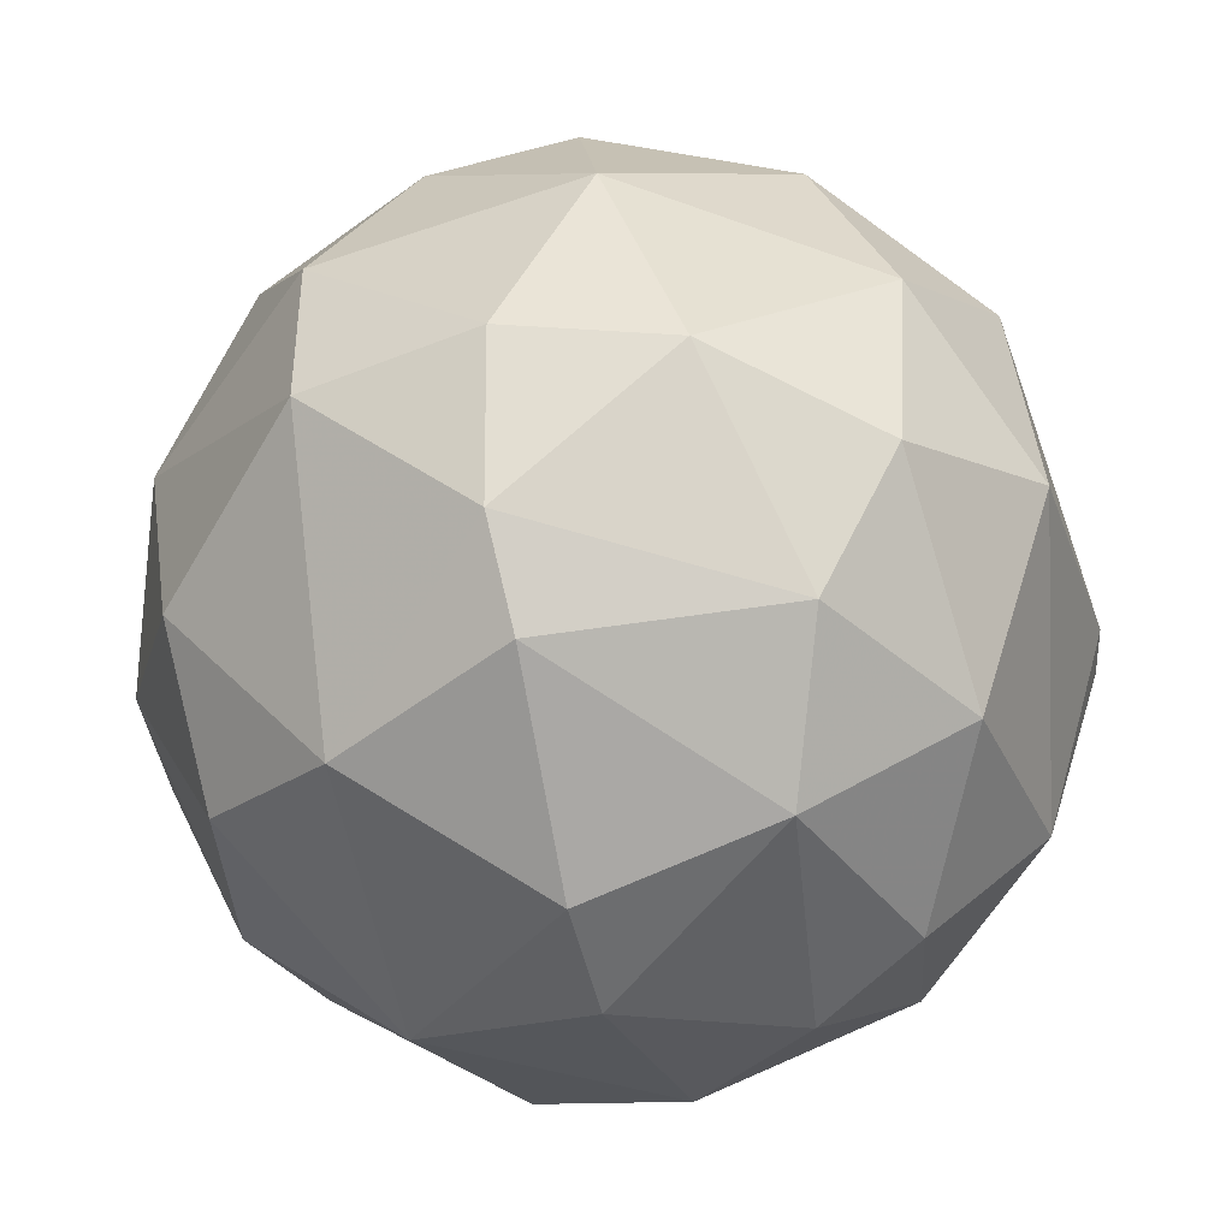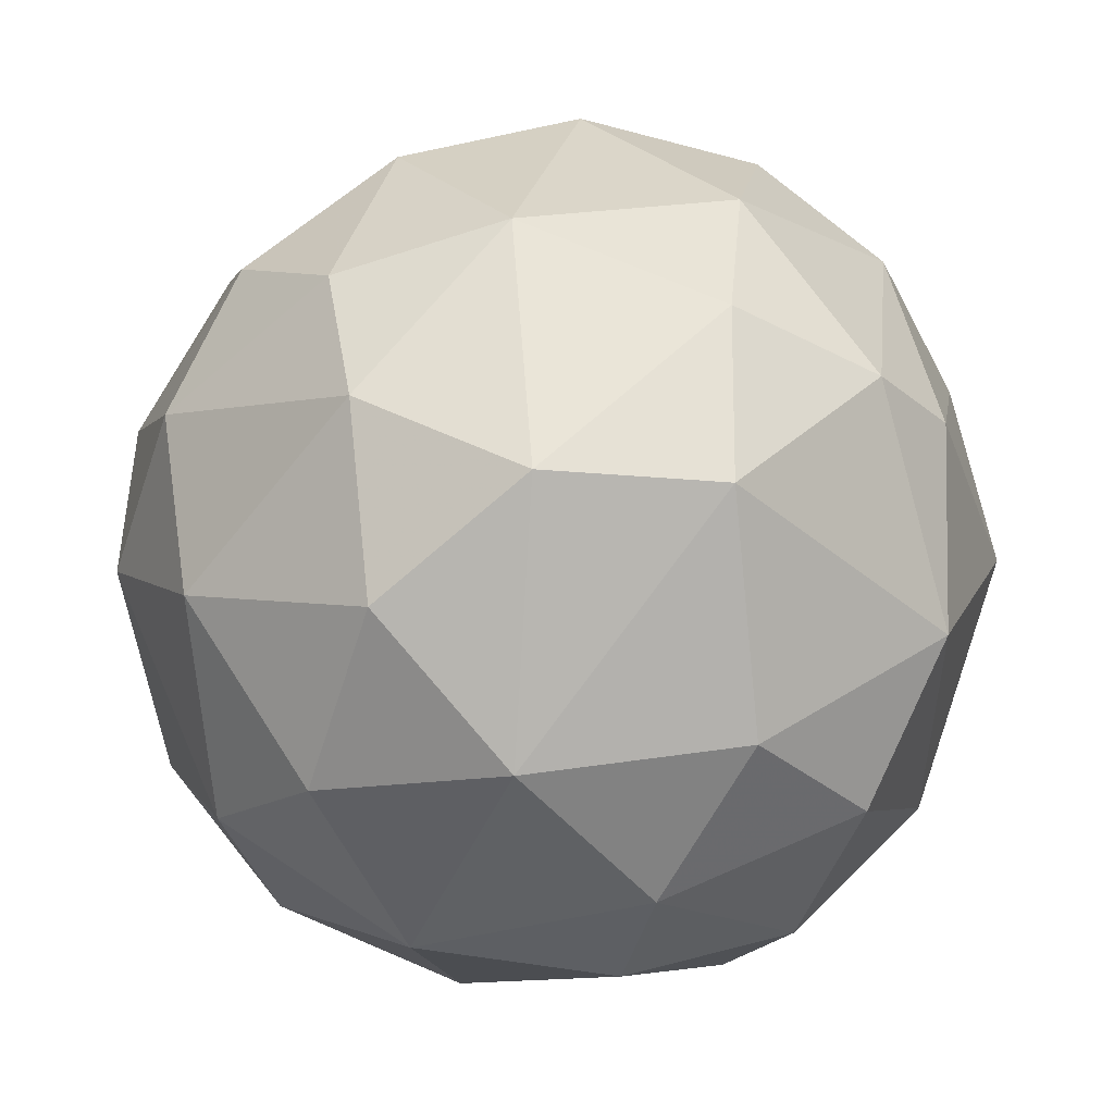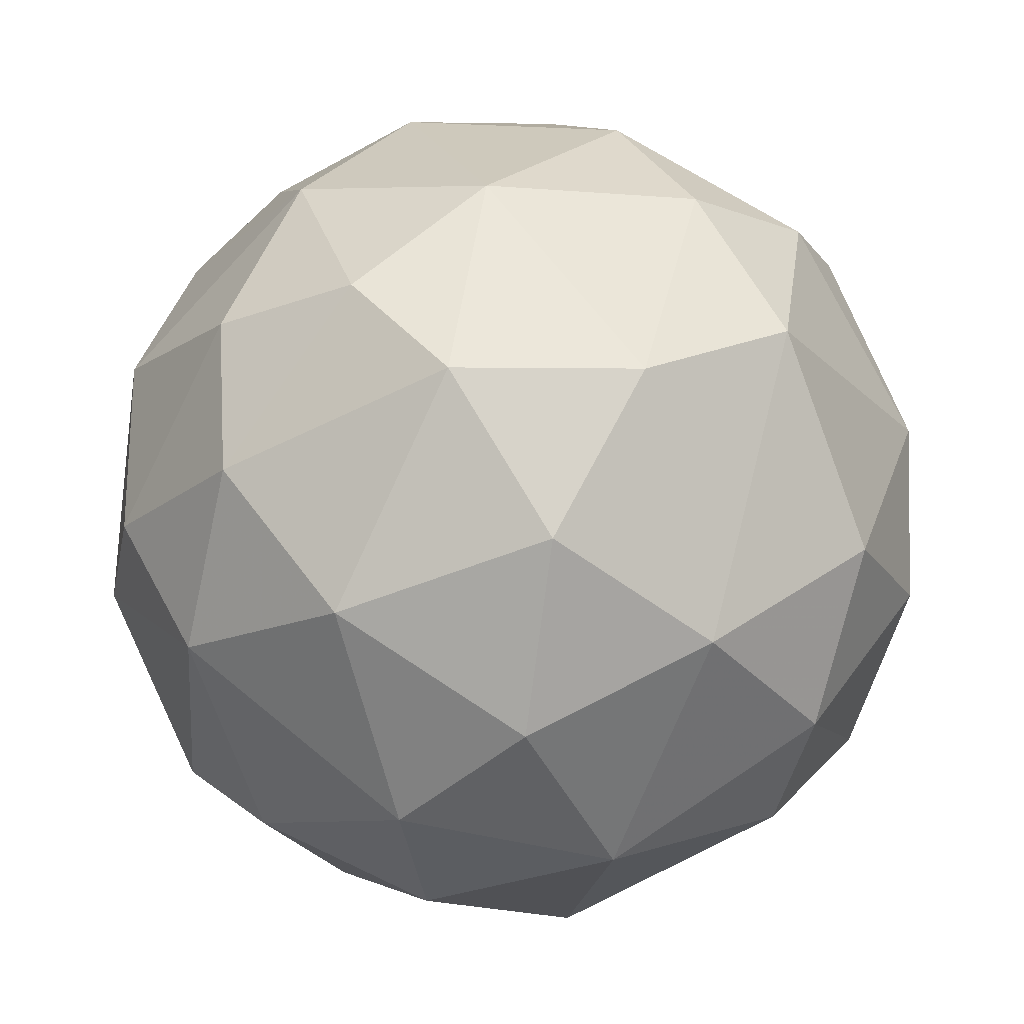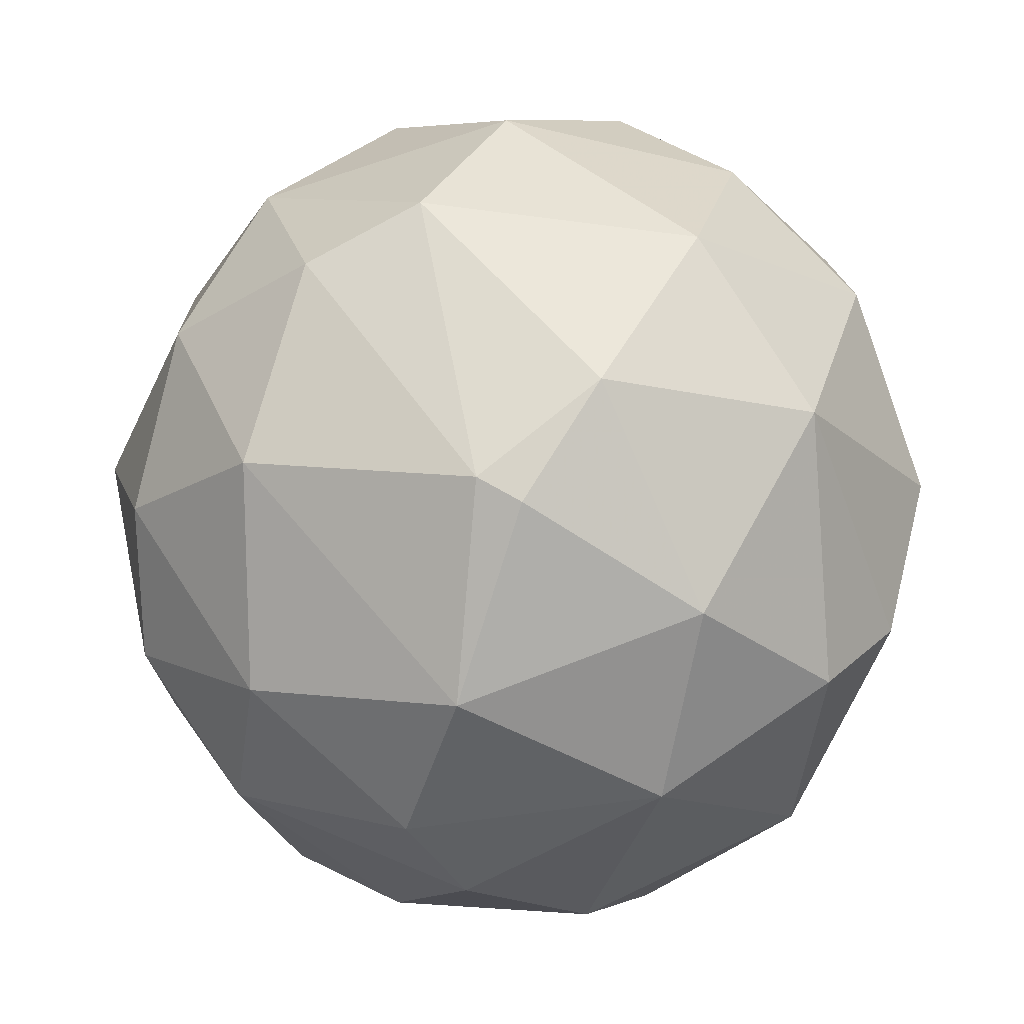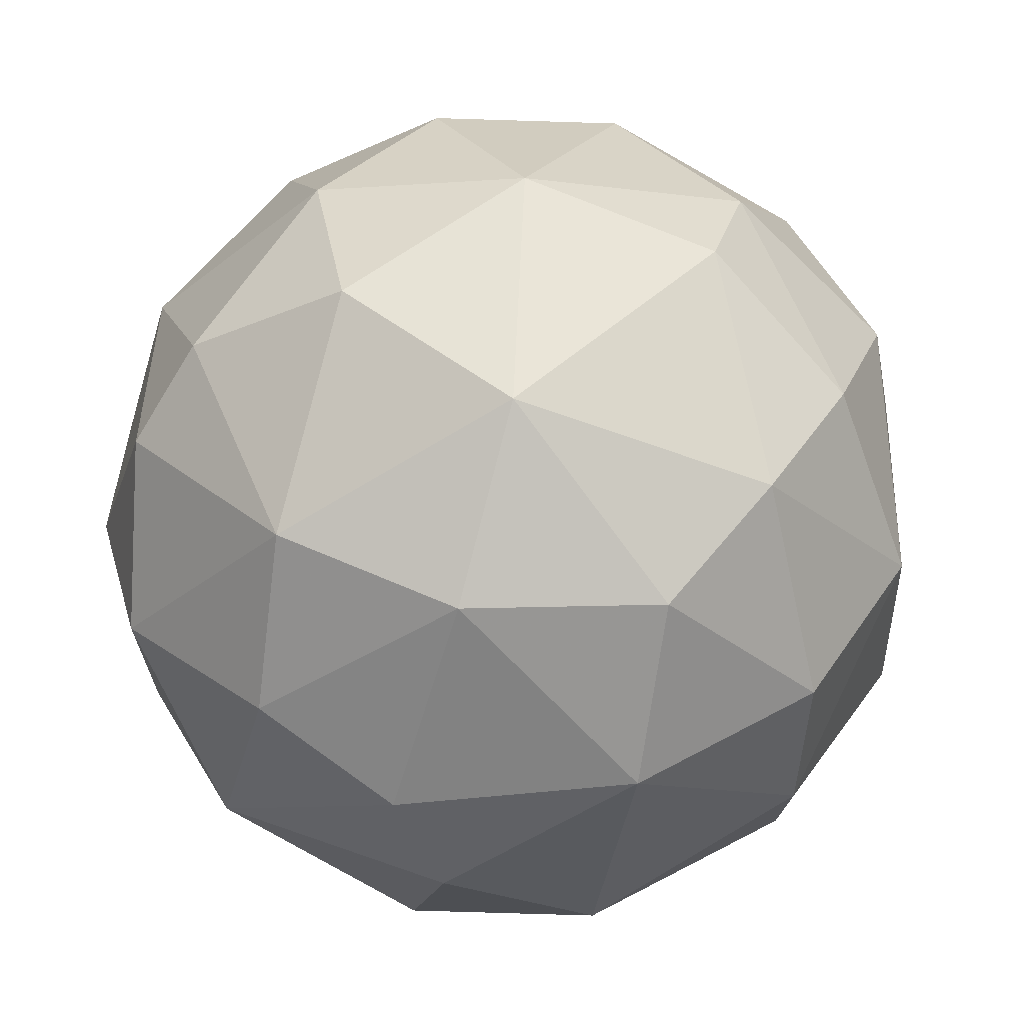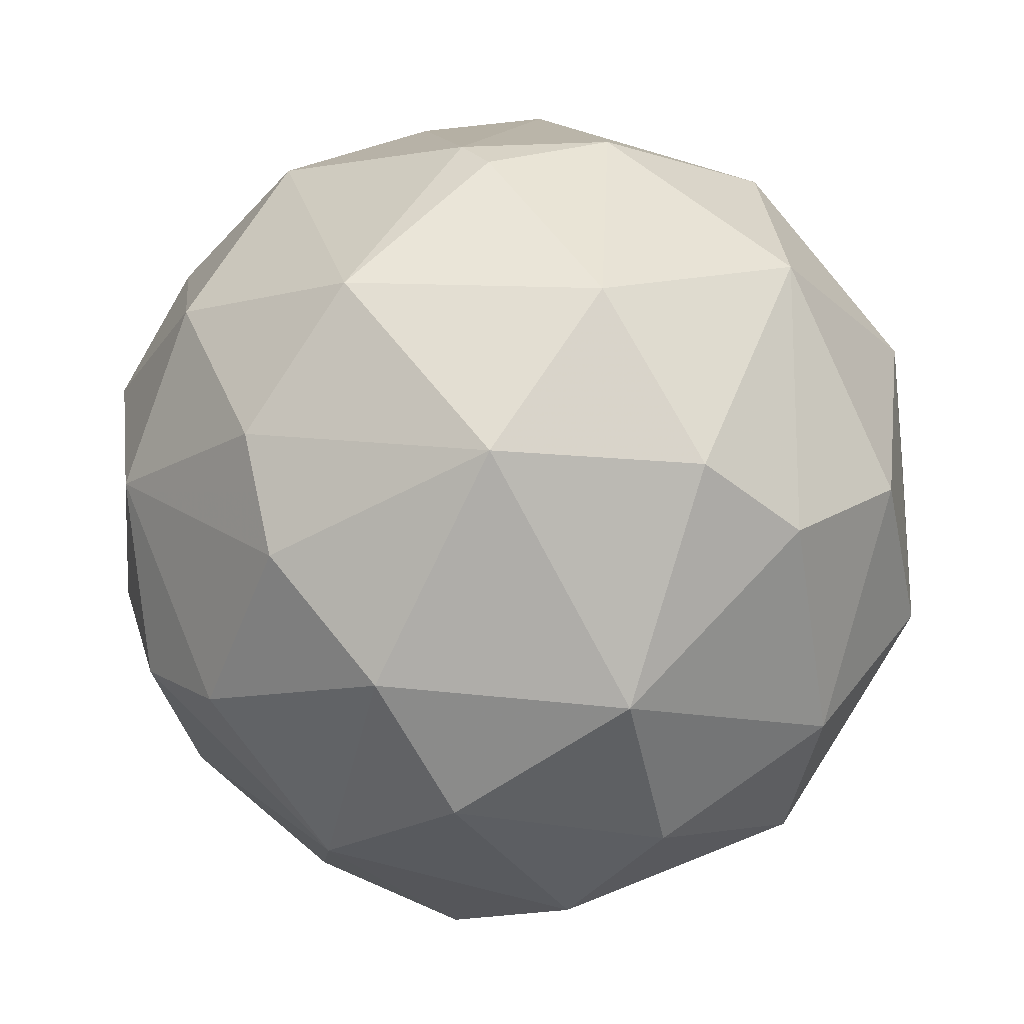
<metadata>
{"format":"obj","ext":"obj","renderer":"f3d","projection":"perspective","resolution":1024,"background":"white","views":[{"elev":34.9,"azim":86.8,"up":"+Z"},{"elev":42.0,"azim":-4.5,"up":"+Z"},{"elev":36.3,"azim":-36.9,"up":"+Z"},{"elev":79.7,"azim":119.1,"up":"+Y"},{"elev":-64.0,"azim":-24.9,"up":"+Z"},{"elev":29.2,"azim":146.2,"up":"+Y"}]}
</metadata>
<code>
v 0.002795 -0.07642 0.04268
v 0.0126 -0.0105 0.03396
v 0.0126 -0.0105 0.03016
v 0.04202 -0.04918 0.03505
v 0.001155 -0.05027 0.000188
v -0.01465 -0.0372 0.05739
v 0.02186 -0.04047 0.06393
v -0.02391 -0.04319 0.02034
v 0.03058 -0.05136 0.007812
v 0.01042 -0.07642 0.02089
v -0.005381 -0.01812 0.01489
v 0.02513 -0.02357 0.01108
v -0.01846 -0.06553 0.02852
v 0.01859 -0.06552 0.05848
v 0.0333 -0.02248 0.04213
v -0.004838 -0.01649 0.04867
v 0.0284 -0.07207 0.03233
v -0.007014 -0.0568 0.06066
v -0.02391 -0.03557 0.04104
v 0.01151 -0.02575 0.06175
v 0.03603 -0.0519 0.0514
v 0.00388 -0.03229 0.001277
v -0.001021 -0.06444 0.006723
v -0.01955 -0.05953 0.0454
v 0.03821 -0.03284 0.02089
v -0.01301 -0.01758 0.02906
v 0.004971 -0.04536 0.06666
v 0.01968 -0.06552 0.008357
v -0.01247 -0.04754 0.005634
v 0.01968 -0.04211 0.000726
v 0.03549 -0.05953 0.01871
v -0.01846 -0.02957 0.01653
v 0.01913 -0.01649 0.0503
v 0.03439 -0.03339 0.05248
v 0.02731 -0.01595 0.02743
v -0.004838 -0.07479 0.02361
v 0.0126 -0.0154 0.0149
v -0.006472 -0.0688 0.05194
v -0.01465 -0.06335 0.01598
v 0.03494 -0.06389 0.04158
v 0.01968 -0.07479 0.04268
v -0.02554 -0.04754 0.03723
v 0.04039 -0.03502 0.0405
v -0.002655 -0.03066 0.0623
v -0.01138 -0.07206 0.03777
v -0.01628 -0.02521 0.04758
v 0.03494 -0.04047 0.01162
v -0.02064 -0.04645 0.05139
v -0.008106 -0.03393 0.004545
v 0.001704 -0.01105 0.02962
v 0.004971 -0.06498 0.06012
v 0.01968 -0.05299 0.06393
v 0.01096 -0.02575 0.003994
v 0.01532 -0.05626 0.001815
v -0.02282 -0.03012 0.03015
v 0.02513 -0.02739 0.05793
v 0.02404 -0.07098 0.01817
v 0.0126 -0.07806 0.0307
v 0.04148 -0.047 0.02579
v 0.03658 -0.02575 0.02689
v -0.02282 -0.05244 0.02089
v -0.008106 -0.04591 0.06284
v 0.003338 -0.01759 0.05412
v 0.03058 -0.05354 0.0574
f 52 14 64
f 41 1 58
f 36 10 58
f 1 36 58
f 28 31 57
f 31 17 57
f 10 28 57
f 7 34 56
f 34 15 56
f 33 20 56
f 15 33 56
f 20 7 56
f 46 26 55
f 19 46 55
f 42 19 55
f 8 42 55
f 26 32 55
f 32 8 55
f 5 30 54
f 30 9 54
f 28 23 54
f 9 28 54
f 23 5 54
f 37 12 53
f 11 37 53
f 30 22 53
f 12 30 53
f 22 11 53
f 17 41 58
f 27 51 52
f 10 57 58
f 4 31 59
f 14 40 64
f 21 34 64
f 34 7 64
f 44 20 63
f 16 44 63
f 20 33 63
f 33 2 63
f 2 16 63
f 48 18 62
f 6 48 62
f 27 44 62
f 44 6 62
f 18 27 62
f 13 42 61
f 42 8 61
f 29 39 61
f 39 13 61
f 8 29 61
f 15 43 60
f 43 25 60
f 35 15 60
f 12 35 60
f 25 12 60
f 31 47 59
f 47 25 59
f 25 43 59
f 43 4 59
f 57 17 58
f 51 14 52
f 7 27 52
f 18 38 51
f 34 21 43
f 15 34 43
f 21 4 43
f 13 24 42
f 17 40 41
f 40 14 41
f 14 1 41
f 17 31 40
f 31 4 40
f 4 21 40
f 23 36 39
f 36 13 39
f 29 23 39
f 18 24 38
f 35 12 37
f 3 35 37
f 23 10 36
f 33 15 35
f 2 33 35
f 3 2 35
f 29 8 32
f 26 11 32
f 28 9 31
f 5 22 30
f 5 23 29
f 10 23 28
f 7 20 27
f 27 20 44
f 24 13 45
f 36 1 45
f 13 36 45
f 38 1 51
f 27 18 51
f 1 14 51
f 37 11 50
f 3 37 50
f 26 16 50
f 11 26 50
f 16 2 50
f 2 3 50
f 29 32 49
f 32 11 49
f 5 29 49
f 11 22 49
f 40 21 64
f 22 5 49
f 19 42 48
f 24 18 48
f 6 19 48
f 31 9 47
f 30 12 47
f 9 30 47
f 12 25 47
f 44 16 46
f 6 44 46
f 16 26 46
f 19 6 46
f 38 24 45
f 1 38 45
f 42 24 48
f 7 52 64

</code>
